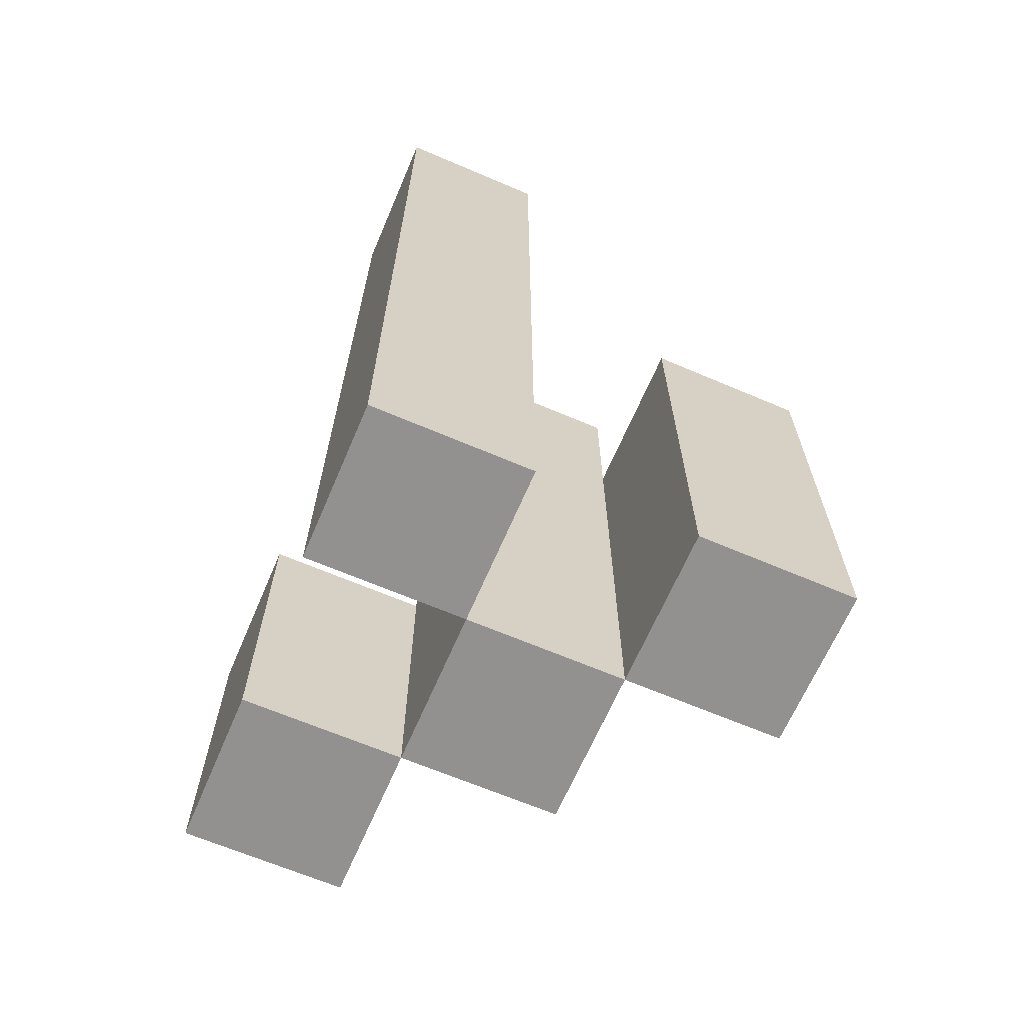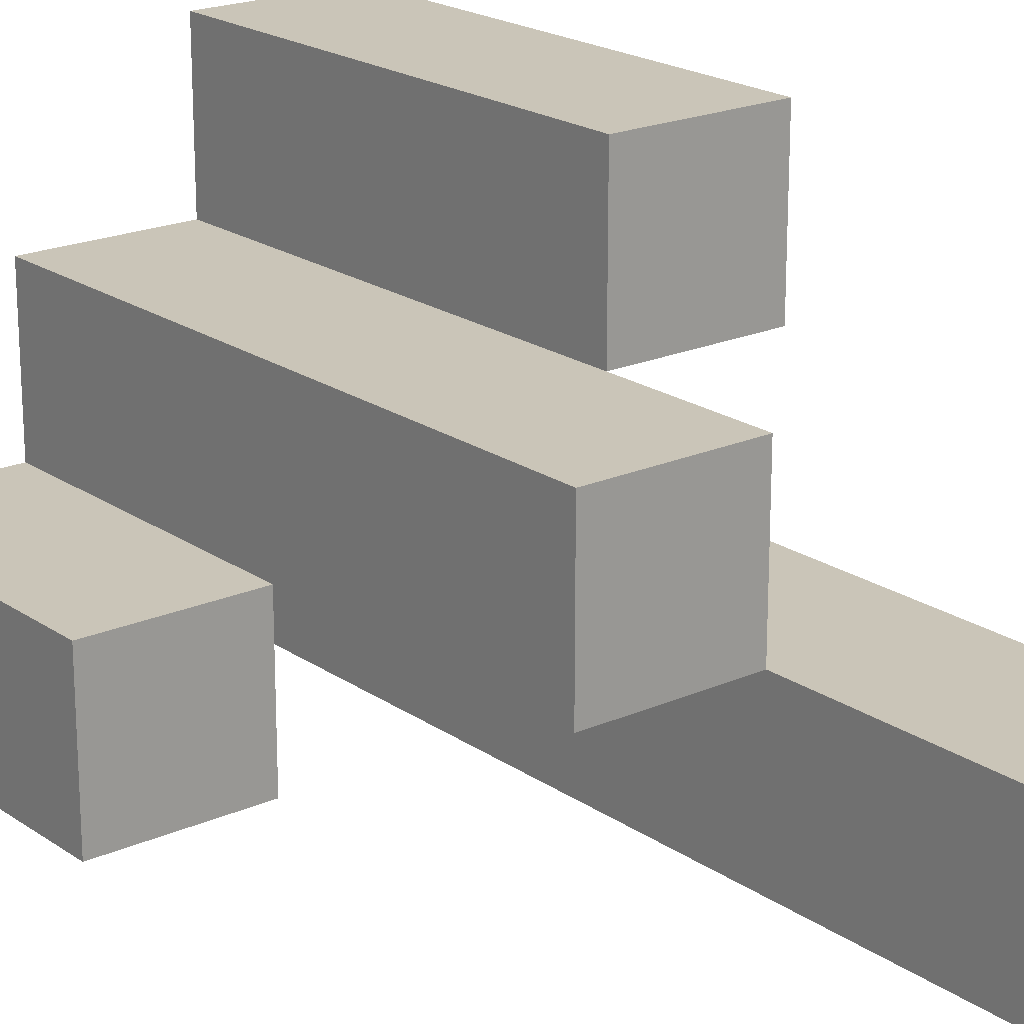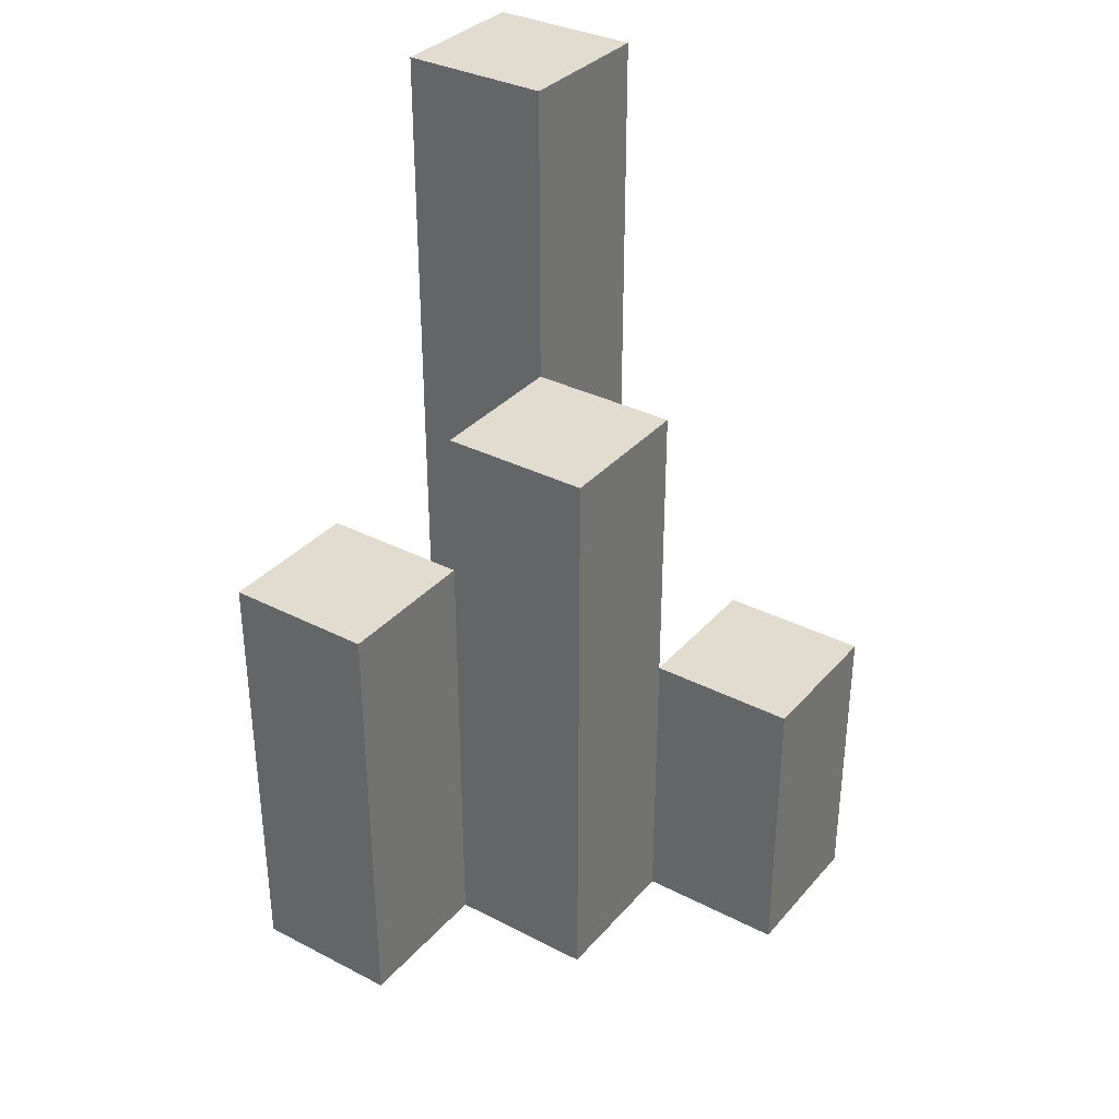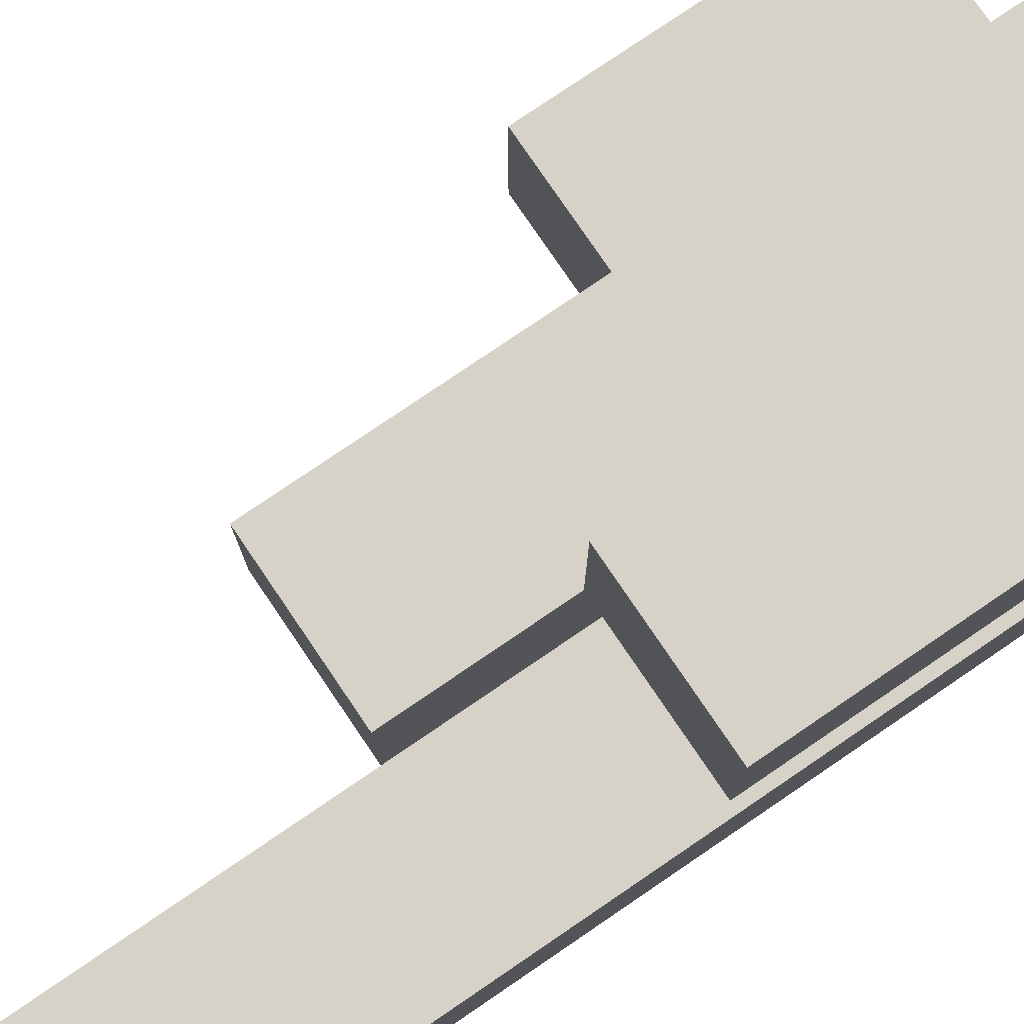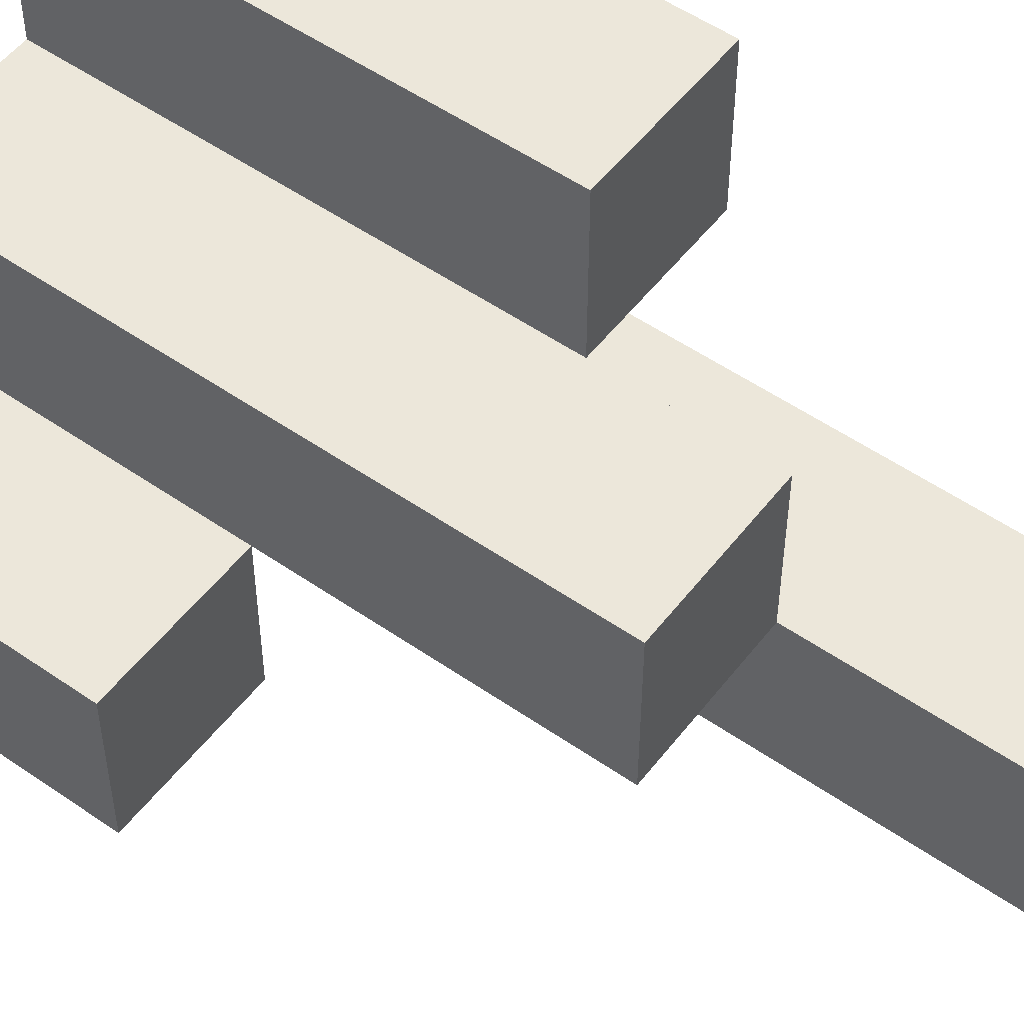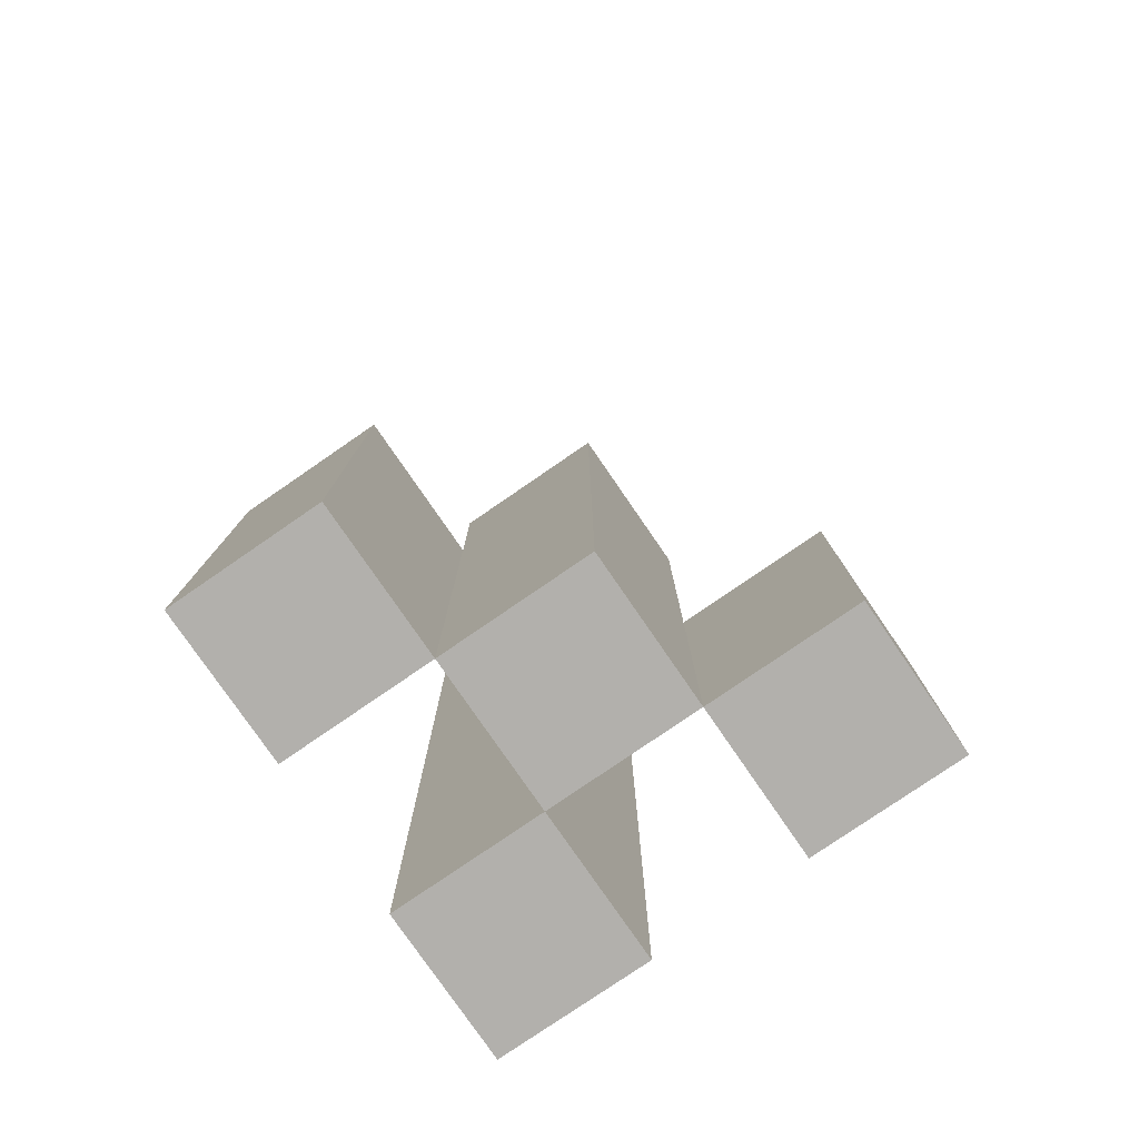
<metadata>
{"format":"obj","ext":"obj","renderer":"f3d","projection":"perspective","resolution":1024,"background":"white","views":[{"elev":-66.1,"azim":-113.2,"up":"+Y"},{"elev":20.3,"azim":141.1,"up":"+Z"},{"elev":34.2,"azim":34.7,"up":"+Y"},{"elev":78.5,"azim":-124.2,"up":"+Z"},{"elev":53.0,"azim":126.7,"up":"+Z"},{"elev":-78.7,"azim":34.5,"up":"+Y"}]}
</metadata>
<code>
o
v 17 0.9 12.2
v 17.1 0.9 12.2
v 17.2 0.9 12.2
v 17.3 0.9 12.2
v 17.2 1.1 12.2
v 17.3 1.1 12.2
v 17 1.5 12.2
v 17.1 1.5 12.2
v 17.1 0.9 12.3
v 17.2 0.9 12.3
v 17.2 1.1 12.3
v 17.1 1.3 12.3
v 17.2 1.3 12.3
v 17 0.9 12.4
v 17.1 0.9 12.4
v 17 1.2 12.4
v 17.1 1.2 12.4
v 17 0.9 12.3
v 17.1 0.9 12.3
v 17.2 0.9 12.3
v 17.3 0.9 12.3
v 17.2 1.1 12.3
v 17.3 1.1 12.3
v 17.1 1.3 12.3
v 17 1.5 12.3
v 17.1 1.5 12.3
v 17.1 0.9 12.4
v 17.2 0.9 12.4
v 17.1 1.2 12.4
v 17.1 1.3 12.4
v 17.2 1.3 12.4
v 17 0.9 12.5
v 17.1 0.9 12.5
v 17 1.2 12.5
v 17.1 1.2 12.5
v 17 0.9 12.2
v 17 1.5 12.2
v 17 0.9 12.3
v 17 1.5 12.3
v 17 0.9 12.4
v 17 1.2 12.4
v 17 0.9 12.5
v 17 1.2 12.5
v 17.1 0.9 12.3
v 17.1 1.3 12.3
v 17.1 0.9 12.4
v 17.1 1.2 12.4
v 17.1 1.3 12.4
v 17.2 0.9 12.2
v 17.2 1.1 12.2
v 17.2 0.9 12.3
v 17.2 1.1 12.3
v 17.1 0.9 12.2
v 17.1 1.5 12.2
v 17.1 0.9 12.3
v 17.1 1.3 12.3
v 17.1 1.5 12.3
v 17.1 0.9 12.4
v 17.1 1.2 12.4
v 17.1 0.9 12.5
v 17.1 1.2 12.5
v 17.2 0.9 12.3
v 17.2 1.1 12.3
v 17.2 1.3 12.3
v 17.2 0.9 12.4
v 17.2 1.3 12.4
v 17.3 0.9 12.2
v 17.3 1.1 12.2
v 17.3 0.9 12.3
v 17.3 1.1 12.3
v 17 0.9 12.2
v 17 0.9 12.3
v 17 0.9 12.4
v 17 0.9 12.5
v 17.1 0.9 12.2
v 17.1 0.9 12.3
v 17.1 0.9 12.4
v 17.1 0.9 12.5
v 17.2 0.9 12.2
v 17.2 0.9 12.3
v 17.2 0.9 12.4
v 17.3 0.9 12.2
v 17.3 0.9 12.3
v 17.2 1.1 12.2
v 17.2 1.1 12.3
v 17.3 1.1 12.2
v 17.3 1.1 12.3
v 17 1.2 12.4
v 17 1.2 12.5
v 17.1 1.2 12.4
v 17.1 1.2 12.5
v 17.1 1.3 12.3
v 17.1 1.3 12.4
v 17.2 1.3 12.3
v 17.2 1.3 12.4
v 17 1.5 12.2
v 17 1.5 12.3
v 17.1 1.5 12.2
v 17.1 1.5 12.3
f 5 4 3
f 6 4 5
f 7 2 1
f 8 2 7
f 11 10 9
f 12 11 9
f 13 11 12
f 16 15 14
f 17 15 16
f 20 21 22
f 22 21 23
f 18 19 24
f 18 24 25
f 25 24 26
f 27 28 29
f 29 28 30
f 30 28 31
f 32 33 34
f 34 33 35
f 38 37 36
f 39 37 38
f 42 41 40
f 43 41 42
f 46 45 44
f 47 45 46
f 48 45 47
f 51 50 49
f 52 50 51
f 53 54 55
f 55 54 56
f 56 54 57
f 58 59 60
f 60 59 61
f 62 63 65
f 63 64 65
f 65 64 66
f 67 68 69
f 69 68 70
f 75 72 71
f 76 72 75
f 77 74 73
f 78 74 77
f 80 77 76
f 81 77 80
f 82 80 79
f 83 80 82
f 84 85 86
f 86 85 87
f 88 89 90
f 90 89 91
f 92 93 94
f 94 93 95
f 96 97 98
f 98 97 99

</code>
